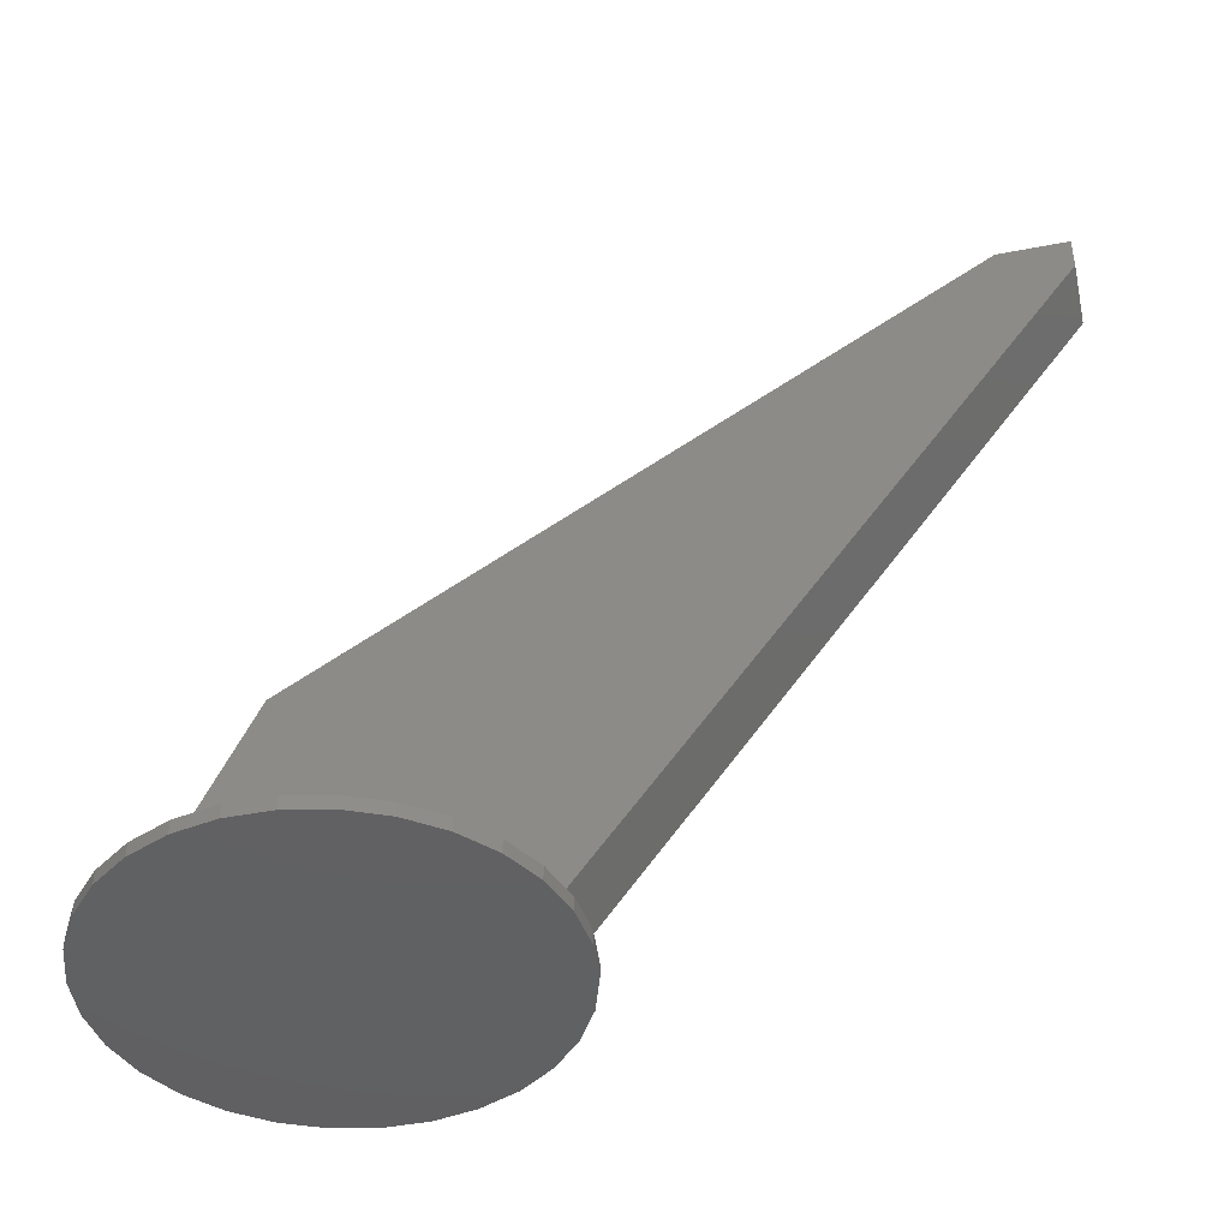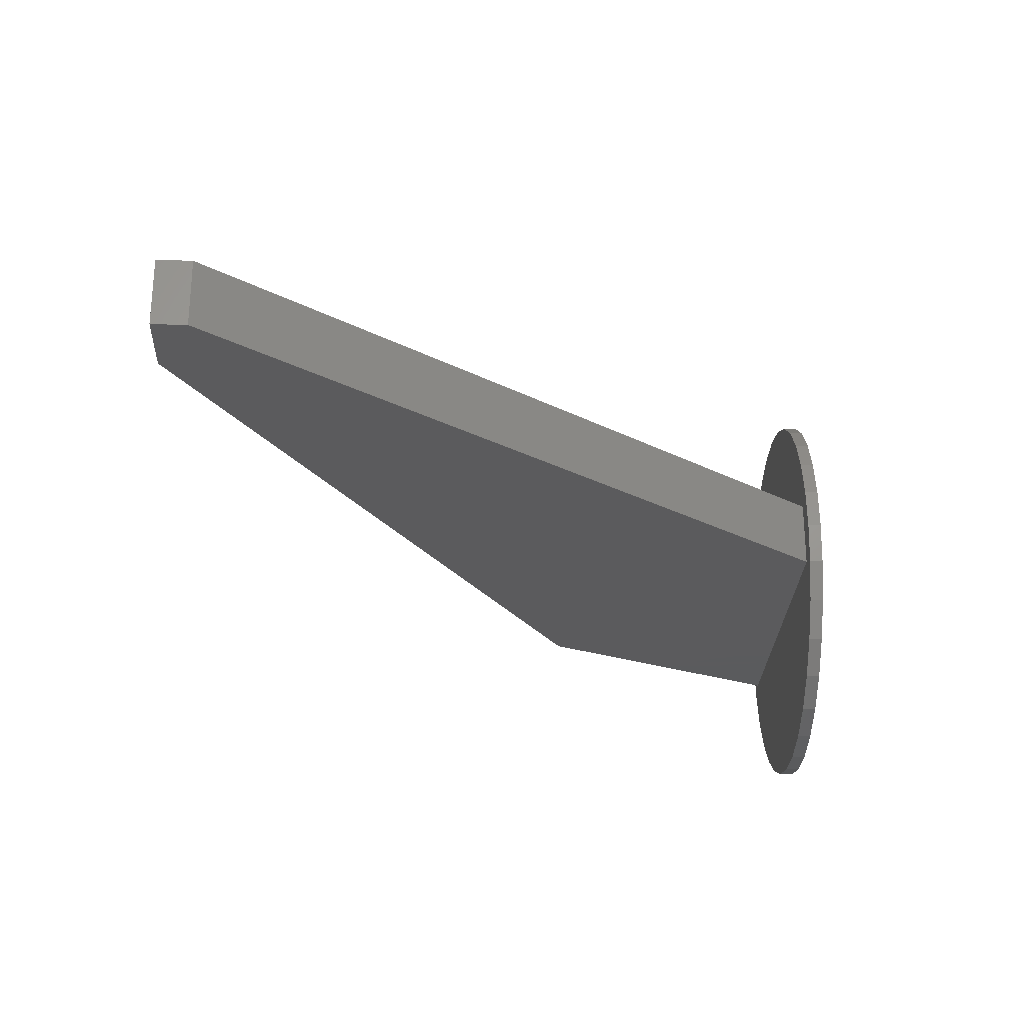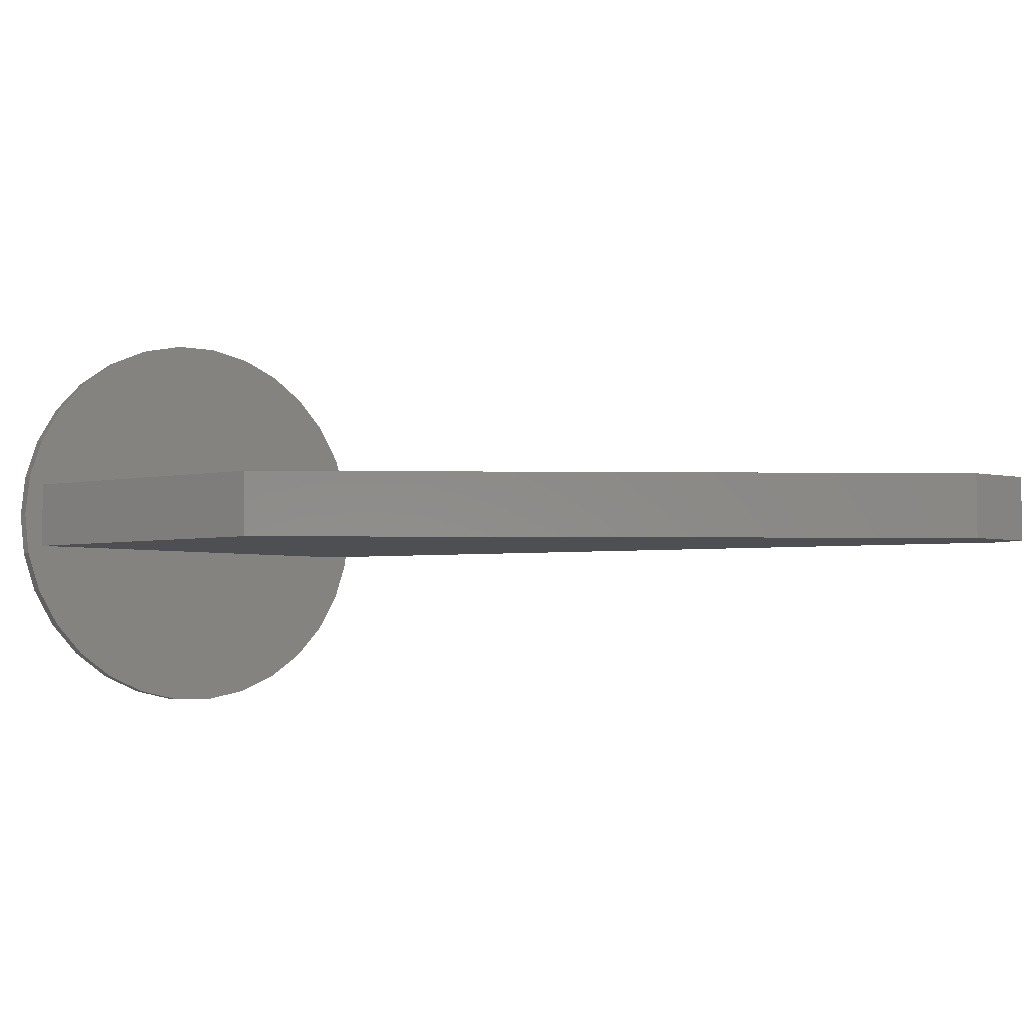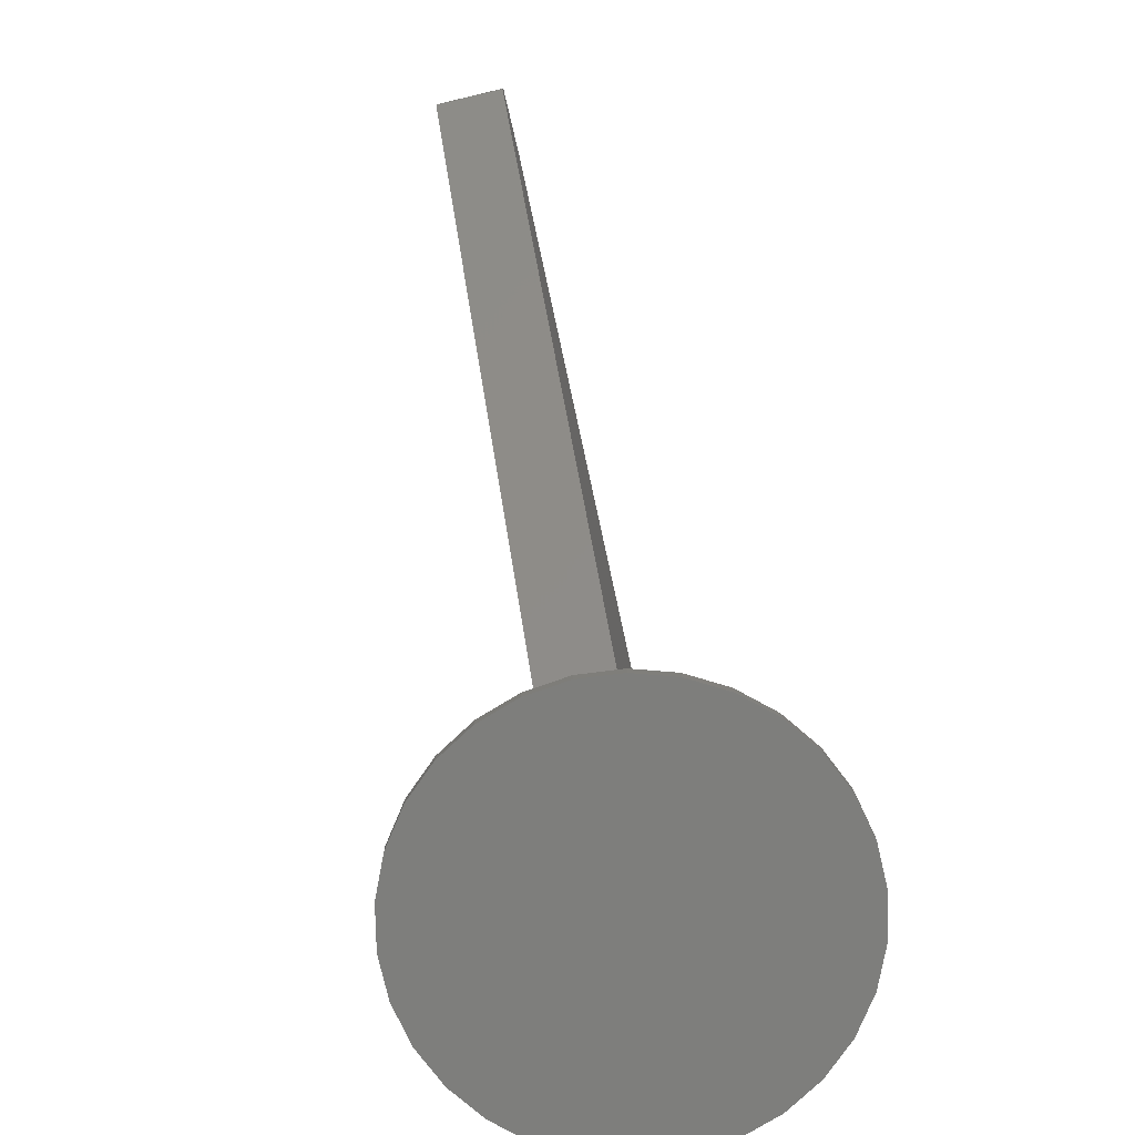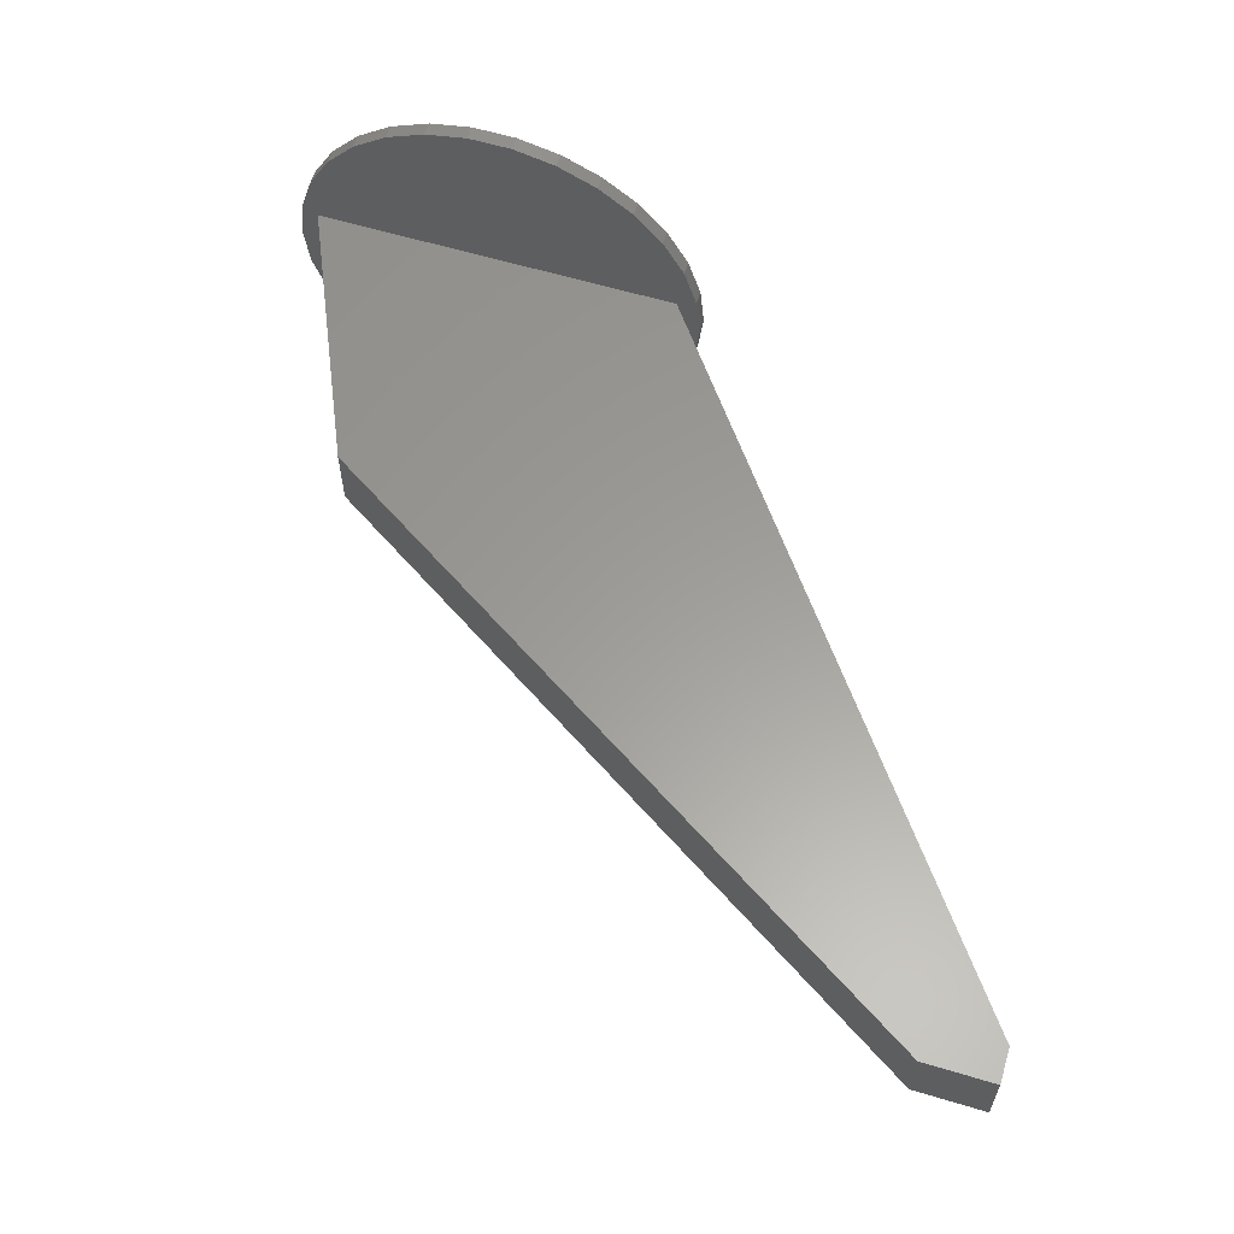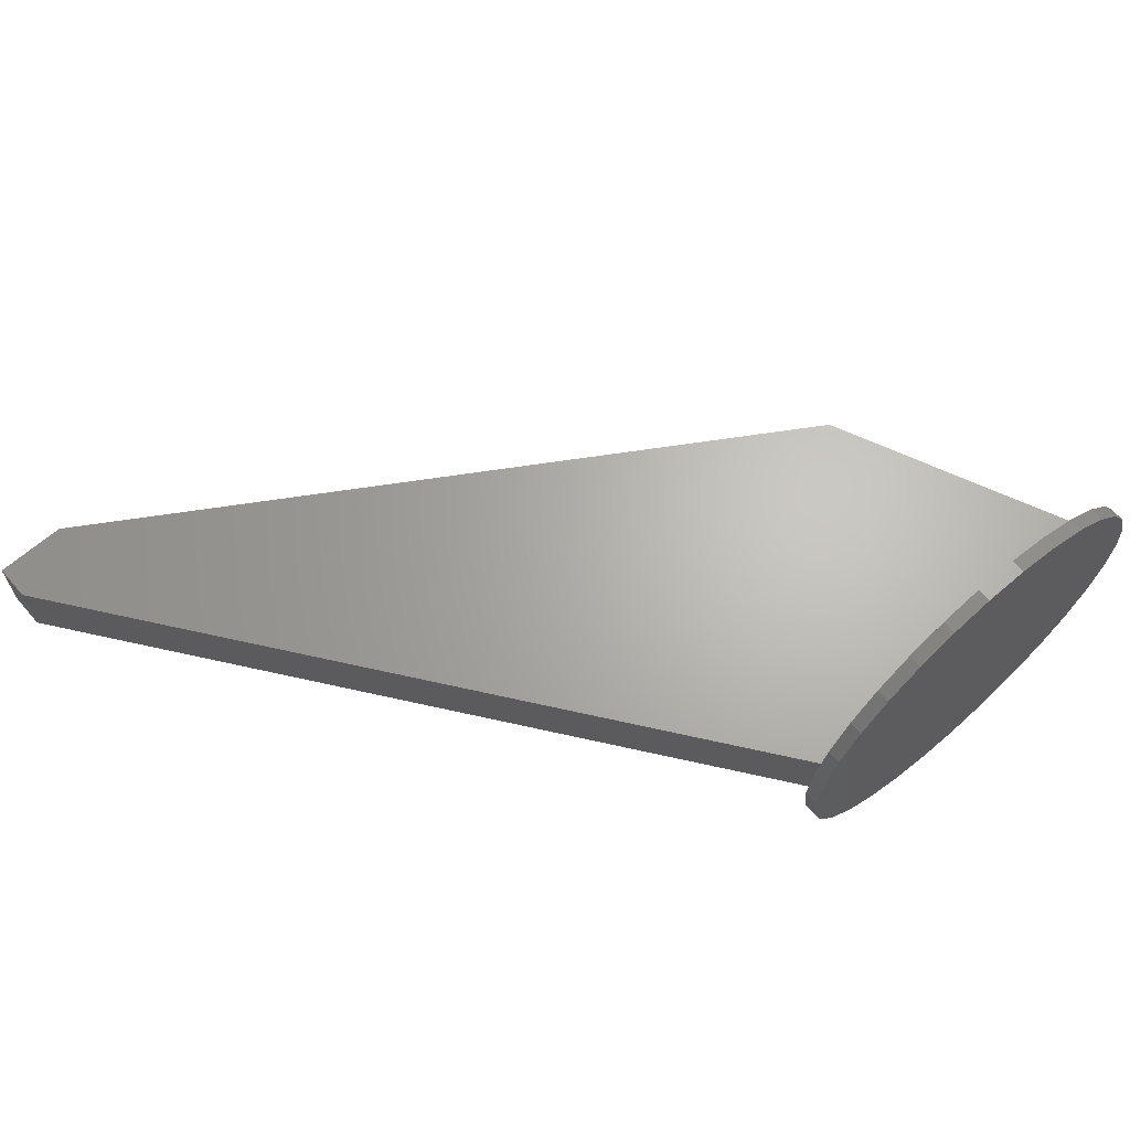
<metadata>
{"format":"stl","ext":"stl","renderer":"f3d","projection":"perspective","resolution":1024,"background":"white","views":[{"elev":-44.0,"azim":12.9,"up":"+Z"},{"elev":-26.7,"azim":87.6,"up":"+Y"},{"elev":-4.8,"azim":-34.3,"up":"+Y"},{"elev":-78.0,"azim":103.3,"up":"+Z"},{"elev":60.3,"azim":17.1,"up":"+Y"},{"elev":65.6,"azim":139.1,"up":"+Y"}]}
</metadata>
<code>
# stl→obj: 72 verts, 140 faces
v -0.04999 0.05 0
v 0.04999 -0.05 0
v 0.04999 0.05 0
v -0.04999 -0.05 0
v -1.171 -0.05 -0.98
v -1 0.05 -0.6
v -1.171 0.05 -0.98
v -1 -0.05 -0.6
v 0.04999 0.05 -0.05
v 0.04999 -0.05 -0.05
v -0.6353 0.05 -0.98
v -0.6066 -0.06237 -1
v -0.6066 0.06237 -1
v -0.6 0 -1
v -0.6259 -0.122 -1
v -0.6259 0.122 -1
v -0.6573 -0.1763 -1
v -0.6573 0.1763 -1
v -0.6993 -0.2229 -1
v -0.6993 0.2229 -1
v -0.75 -0.2598 -1
v -0.75 0.2598 -1
v -0.8073 -0.2853 -1
v -0.8073 0.2853 -1
v -0.8686 -0.2984 -1
v -0.8686 0.2984 -1
v -0.9314 -0.2984 -1
v -0.9314 0.2984 -1
v -0.9927 -0.2853 -1
v -0.9927 0.2853 -1
v -1.05 -0.2598 -1
v -1.05 0.2598 -1
v -1.101 -0.2229 -1
v -1.101 0.2229 -1
v -1.143 -0.1763 -1
v -1.143 0.1763 -1
v -1.174 -0.122 -1
v -1.174 0.122 -1
v -1.193 -0.06237 -1
v -1.193 0.06237 -1
v -1.2 0 -1
v -0.6353 -0.05 -0.98
v -0.8073 0.2853 -0.98
v -0.75 0.2598 -0.98
v -0.6066 -0.06237 -0.98
v -0.6 0 -0.98
v -0.8686 -0.2984 -0.98
v -0.9314 -0.2984 -0.98
v -0.9314 0.2984 -0.98
v -0.8686 0.2984 -0.98
v -1.05 0.2598 -0.98
v -0.9927 0.2853 -0.98
v -1.174 0.122 -0.98
v -1.193 0.06237 -0.98
v -0.6066 0.06237 -0.98
v -0.6259 0.122 -0.98
v -0.6573 0.1763 -0.98
v -0.6993 0.2229 -0.98
v -1.2 0 -0.98
v -1.193 -0.06237 -0.98
v -1.143 0.1763 -0.98
v -1.101 0.2229 -0.98
v -0.8073 -0.2853 -0.98
v -0.6573 -0.1763 -0.98
v -0.6259 -0.122 -0.98
v -0.75 -0.2598 -0.98
v -0.6993 -0.2229 -0.98
v -0.9927 -0.2853 -0.98
v -1.05 -0.2598 -0.98
v -1.143 -0.1763 -0.98
v -1.101 -0.2229 -0.98
v -1.174 -0.122 -0.98
f 1 2 3
f 2 1 4
f 5 6 7
f 6 5 8
f 2 9 3
f 9 2 10
f 9 1 3
f 11 1 9
f 1 11 6
f 6 11 7
f 6 4 1
f 4 6 8
f 12 13 14
f 15 13 12
f 15 16 13
f 17 16 15
f 17 18 16
f 19 18 17
f 19 20 18
f 21 20 19
f 21 22 20
f 23 22 21
f 23 24 22
f 25 24 23
f 25 26 24
f 27 26 25
f 27 28 26
f 29 28 27
f 29 30 28
f 31 30 29
f 31 32 30
f 33 32 31
f 33 34 32
f 35 34 33
f 35 36 34
f 37 36 35
f 37 38 36
f 39 38 37
f 39 40 38
f 40 39 41
f 10 11 9
f 11 10 42
f 4 10 2
f 42 4 8
f 42 8 5
f 4 42 10
f 22 43 44
f 43 22 24
f 45 14 46
f 14 45 12
f 27 47 48
f 47 27 25
f 26 49 50
f 49 26 28
f 30 51 52
f 51 30 32
f 40 53 38
f 53 40 54
f 55 16 56
f 16 55 13
f 56 18 57
f 18 56 16
f 57 20 58
f 20 57 18
f 20 44 58
f 44 20 22
f 24 50 43
f 50 24 26
f 39 59 41
f 59 39 60
f 38 61 36
f 61 38 53
f 32 62 51
f 62 32 34
f 28 52 49
f 52 28 30
f 36 62 34
f 62 36 61
f 46 13 55
f 13 46 14
f 25 63 47
f 63 25 23
f 64 15 65
f 15 64 17
f 65 12 45
f 12 65 15
f 23 66 63
f 66 23 21
f 21 67 66
f 67 21 19
f 31 68 69
f 68 31 29
f 33 70 35
f 70 33 71
f 37 60 39
f 60 37 72
f 33 69 71
f 69 33 31
f 11 46 55
f 11 55 56
f 42 46 11
f 46 42 45
f 57 11 56
f 58 11 57
f 44 11 58
f 43 11 44
f 50 11 43
f 49 11 50
f 7 49 52
f 7 52 51
f 7 51 62
f 7 62 61
f 49 7 11
f 54 7 53
f 53 7 61
f 45 42 65
f 42 64 65
f 42 67 64
f 42 66 67
f 42 63 66
f 42 47 63
f 42 48 47
f 5 48 42
f 48 5 68
f 68 5 69
f 69 5 71
f 71 5 70
f 5 72 70
f 59 7 54
f 7 59 5
f 5 60 72
f 5 59 60
f 41 54 40
f 54 41 59
f 67 17 64
f 17 67 19
f 29 48 68
f 48 29 27
f 35 72 37
f 72 35 70

</code>
